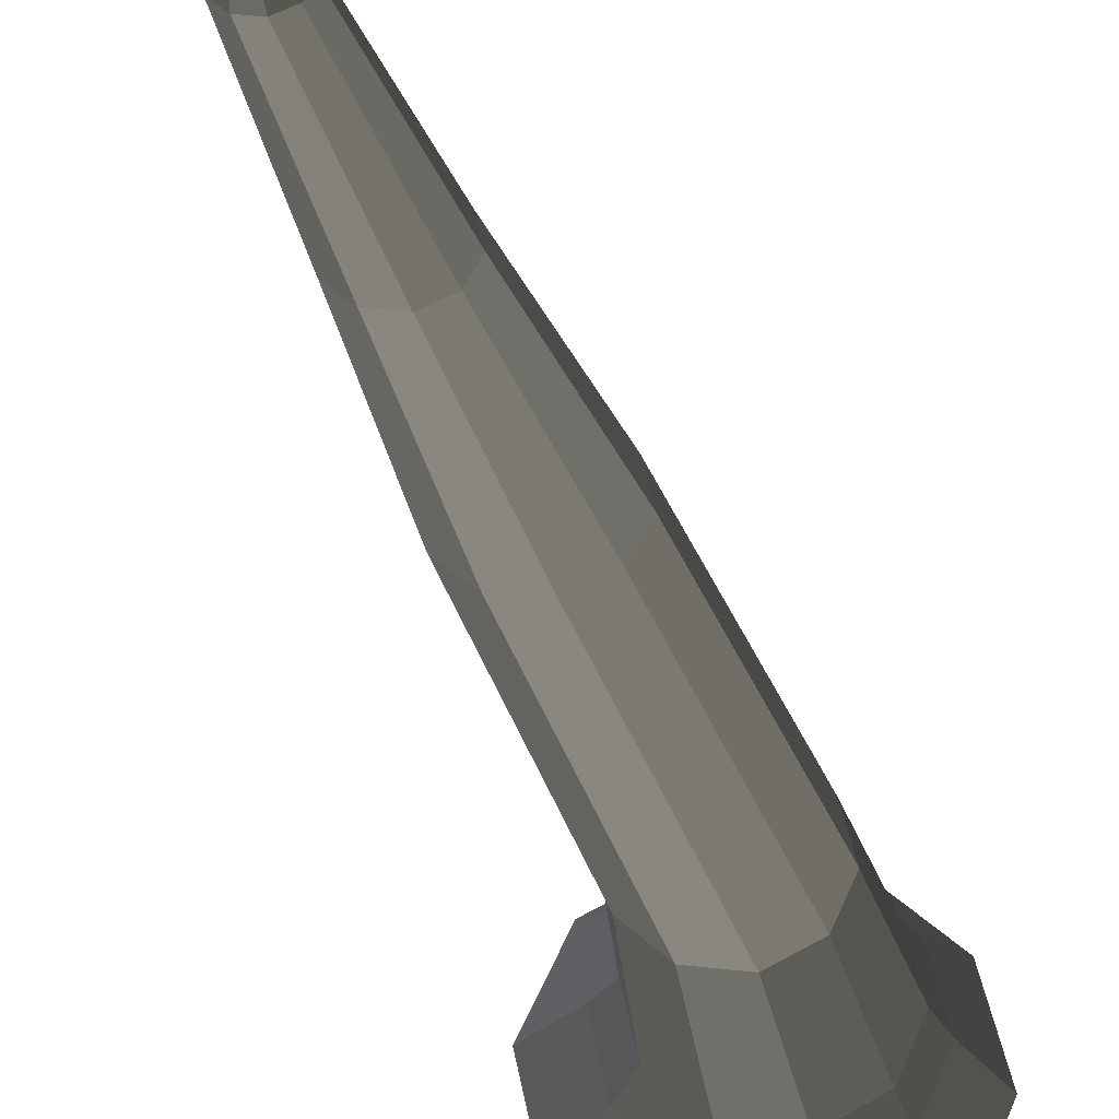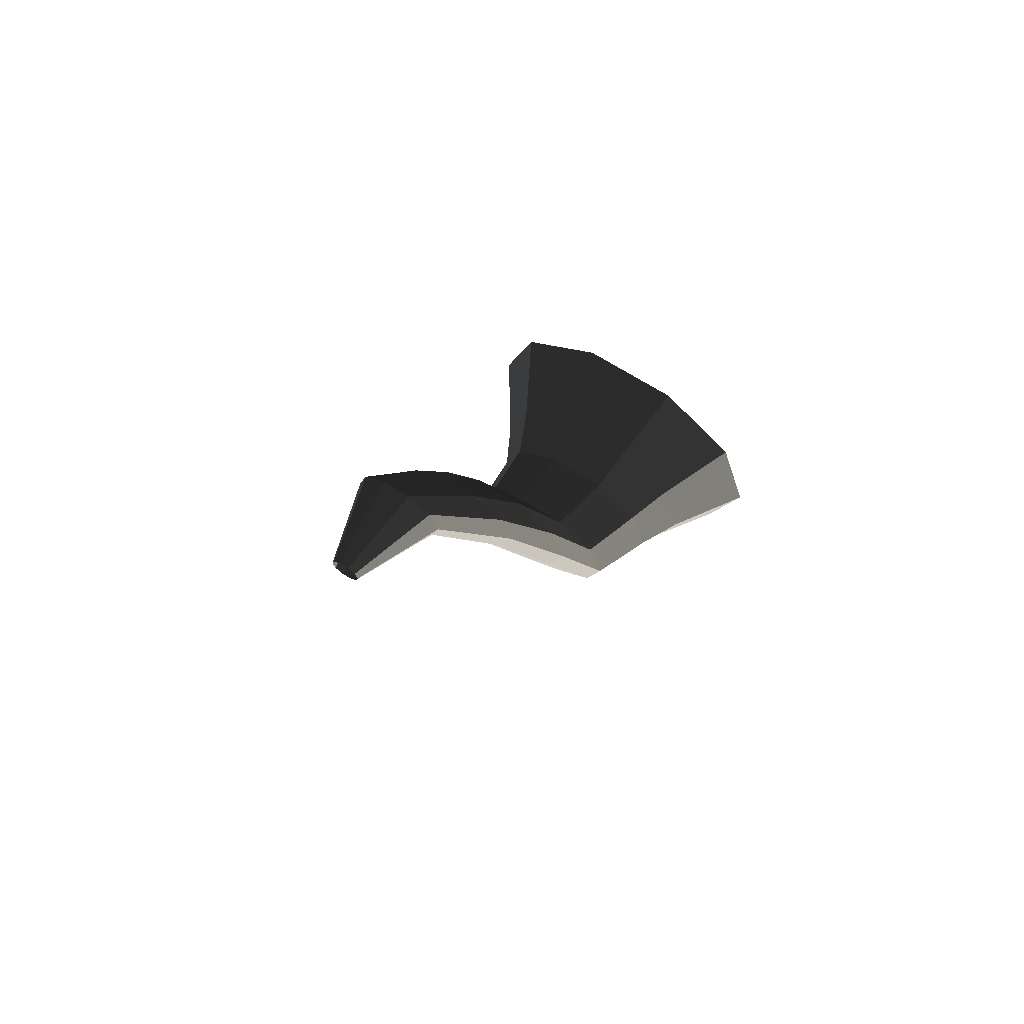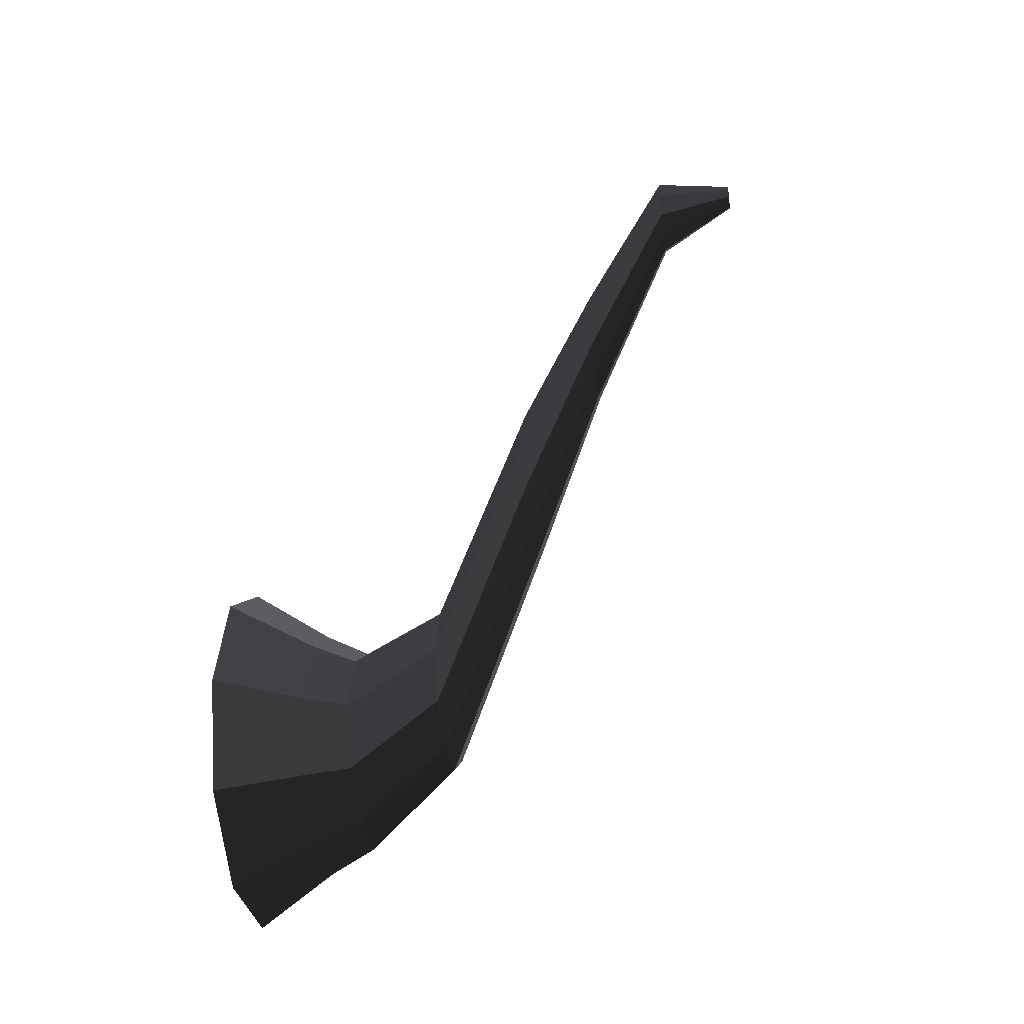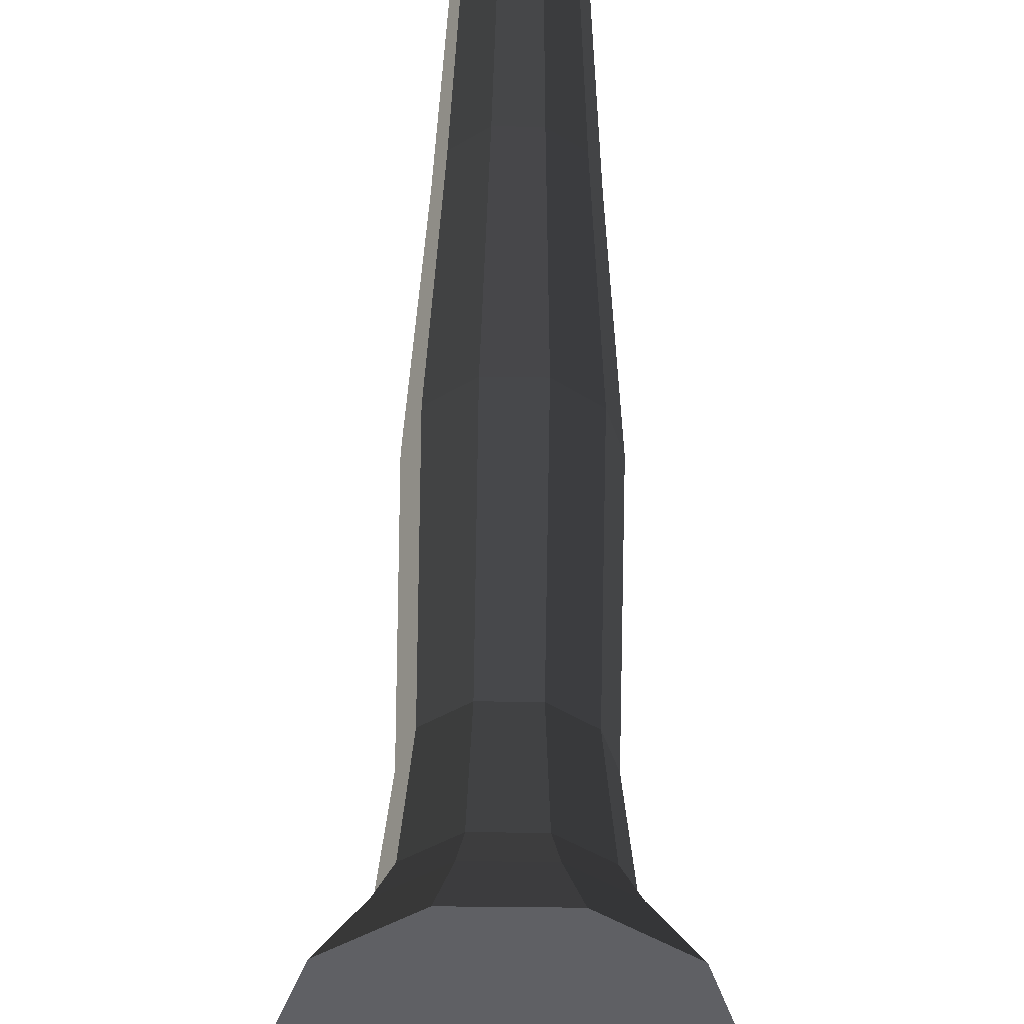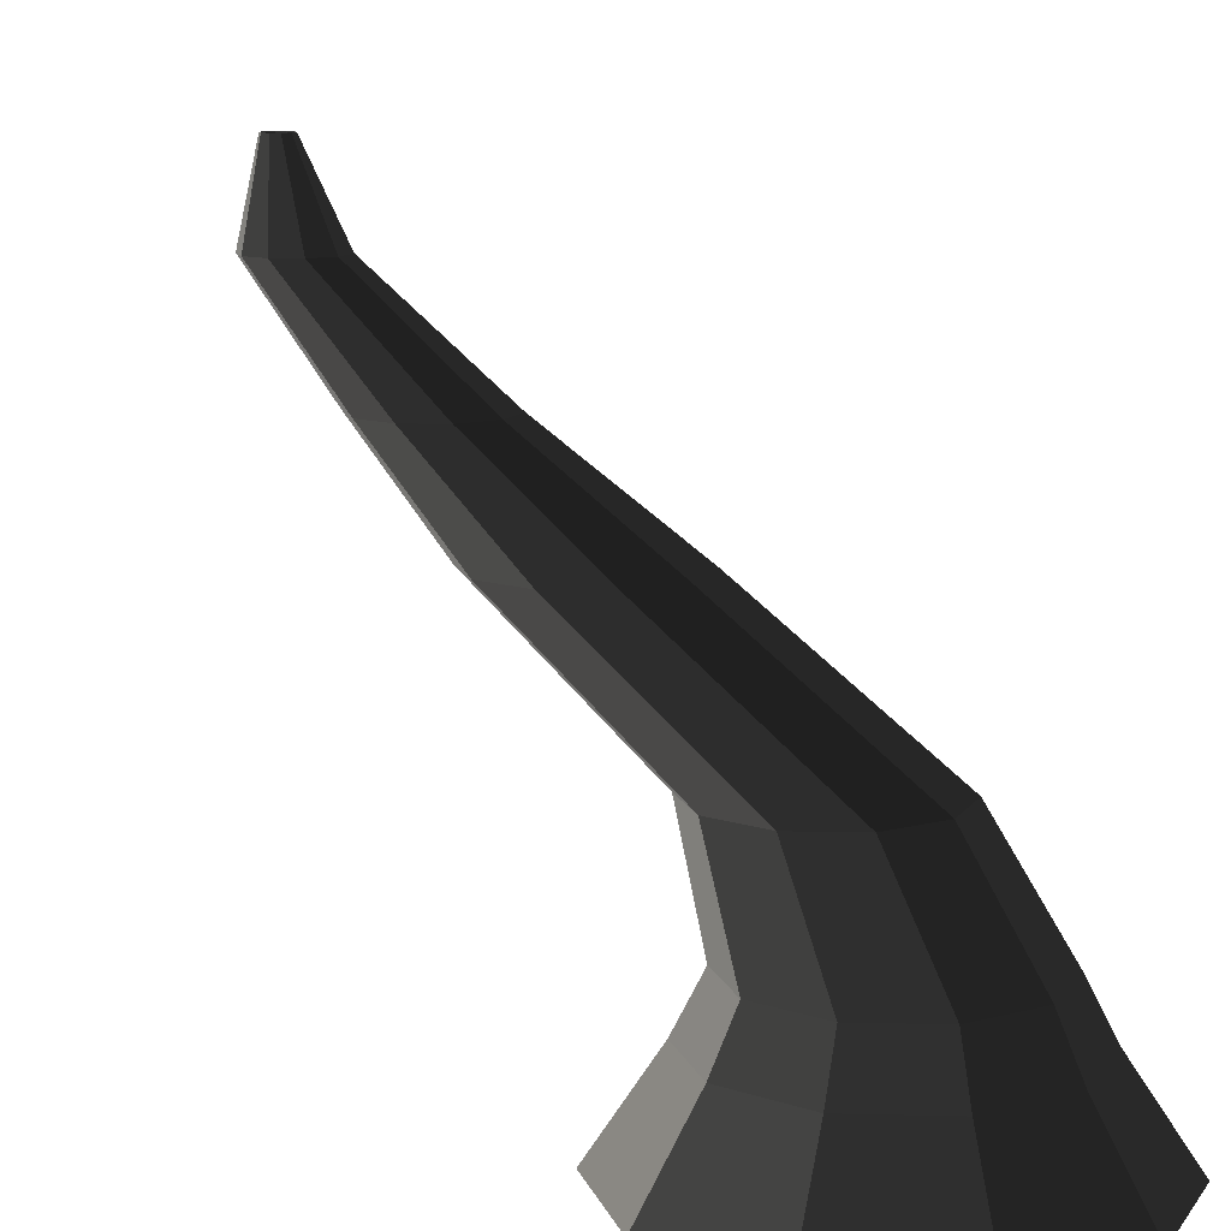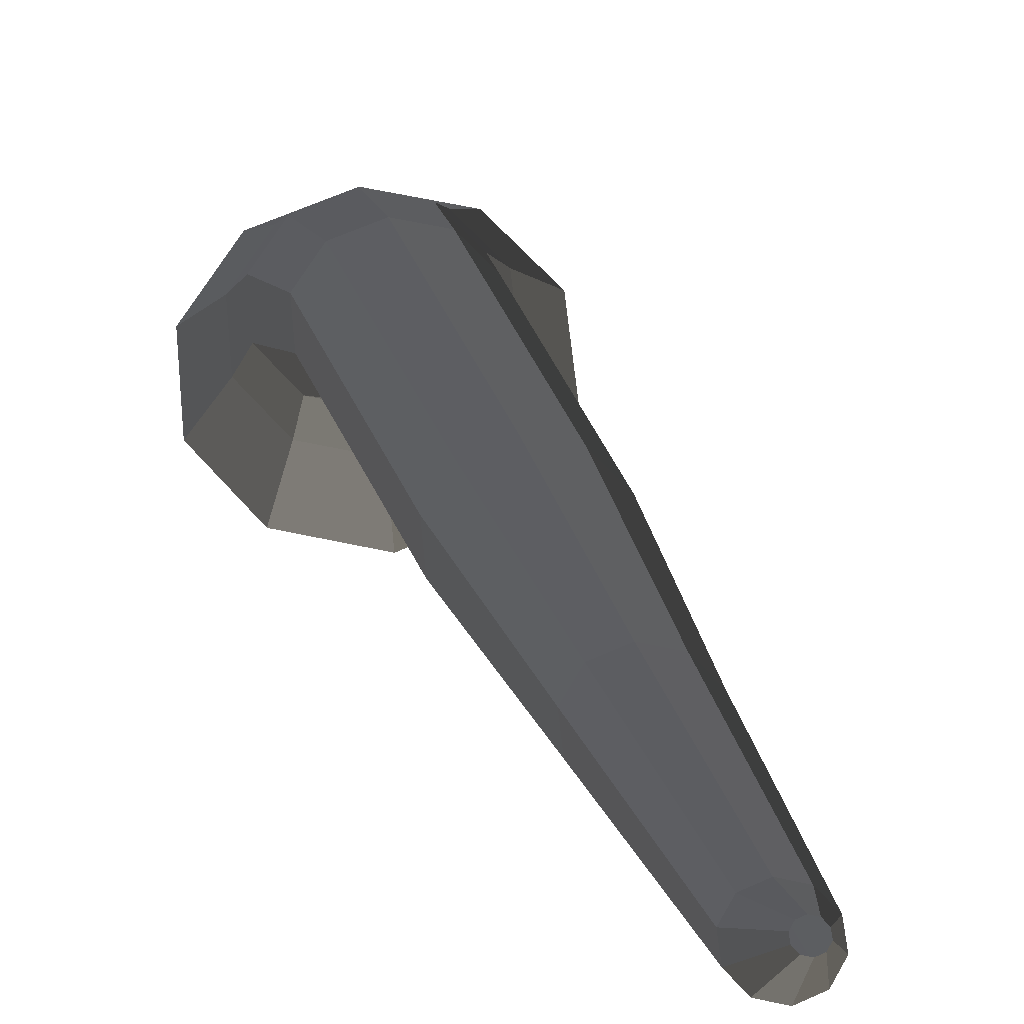
<metadata>
{"format":"obj","ext":"obj","renderer":"f3d","projection":"perspective","resolution":1024,"background":"white","views":[{"elev":55.9,"azim":150.0,"up":"+Y"},{"elev":68.3,"azim":-147.6,"up":"+Z"},{"elev":-33.5,"azim":99.1,"up":"+Z"},{"elev":-44.3,"azim":-0.9,"up":"+Y"},{"elev":11.3,"azim":147.3,"up":"+Y"},{"elev":65.7,"azim":-24.0,"up":"+Y"}]}
</metadata>
<code>
v 0.06648 -0.33 -0.5497
v 1.065e-06 -0.33 -0.3451
v 0.1741 -0.33 -0.4715
v -0.06648 -0.33 -0.5497
v -0.1741 -0.33 -0.4715
v -0.2151 -0.33 -0.3451
v -0.1741 -0.33 -0.2186
v -0.06648 -0.33 -0.1405
v 0.06648 -0.33 -0.1405
v 0.1741 -0.33 -0.2186
v 0.2151 -0.33 -0.3451
v 0.1741 -0.33 -0.4715
v 0.1237 -0.2361 -0.4349
v 0.04723 -0.2361 -0.4904
v 0.06648 -0.33 -0.5497
v 0.06648 -0.33 -0.5497
v 0.04723 -0.2361 -0.4904
v -0.04723 -0.2361 -0.4904
v -0.06648 -0.33 -0.5497
v -0.06648 -0.33 -0.5497
v -0.04723 -0.2361 -0.4904
v -0.1237 -0.2361 -0.4349
v -0.1741 -0.33 -0.4715
v -0.1741 -0.33 -0.4715
v -0.1237 -0.2361 -0.4349
v -0.1528 -0.2361 -0.3451
v -0.2151 -0.33 -0.3451
v -0.2151 -0.33 -0.3451
v -0.1528 -0.2361 -0.3451
v -0.1236 -0.2361 -0.2552
v -0.1741 -0.33 -0.2186
v -0.1741 -0.33 -0.2186
v -0.1236 -0.2361 -0.2552
v -0.04723 -0.2361 -0.1997
v -0.06648 -0.33 -0.1405
v -0.06648 -0.33 -0.1405
v -0.04723 -0.2361 -0.1997
v 0.04723 -0.2361 -0.1997
v 0.06648 -0.33 -0.1405
v 0.06648 -0.33 -0.1405
v 0.04723 -0.2361 -0.1997
v 0.1237 -0.2361 -0.2552
v 0.1741 -0.33 -0.2186
v 0.1741 -0.33 -0.2186
v 0.1237 -0.2361 -0.2552
v 0.1528 -0.2361 -0.3451
v 0.2151 -0.33 -0.3451
v 0.2151 -0.33 -0.3451
v 0.1528 -0.2361 -0.3451
v 0.1237 -0.2361 -0.4349
v 0.1741 -0.33 -0.4715
v 0.1237 -0.2361 -0.4349
v 0.1021 -0.1837 -0.4192
v 0.03898 -0.1837 -0.465
v 0.04723 -0.2361 -0.4904
v 0.04723 -0.2361 -0.4904
v 0.03898 -0.1837 -0.465
v -0.03898 -0.1837 -0.465
v -0.04723 -0.2361 -0.4904
v -0.04723 -0.2361 -0.4904
v -0.03898 -0.1837 -0.465
v -0.1021 -0.1837 -0.4192
v -0.1237 -0.2361 -0.4349
v -0.1237 -0.2361 -0.4349
v -0.1021 -0.1837 -0.4192
v -0.1261 -0.1837 -0.3451
v -0.1528 -0.2361 -0.3451
v -0.1528 -0.2361 -0.3451
v -0.1261 -0.1837 -0.3451
v -0.102 -0.1837 -0.2709
v -0.1236 -0.2361 -0.2552
v -0.1236 -0.2361 -0.2552
v -0.102 -0.1837 -0.2709
v -0.03898 -0.1837 -0.2251
v -0.04723 -0.2361 -0.1997
v -0.04723 -0.2361 -0.1997
v -0.03898 -0.1837 -0.2251
v 0.03898 -0.1837 -0.2251
v 0.04723 -0.2361 -0.1997
v 0.04723 -0.2361 -0.1997
v 0.03898 -0.1837 -0.2251
v 0.1021 -0.1837 -0.2709
v 0.1237 -0.2361 -0.2552
v 0.1237 -0.2361 -0.2552
v 0.1021 -0.1837 -0.2709
v 0.1261 -0.1837 -0.3451
v 0.1528 -0.2361 -0.3451
v 0.1528 -0.2361 -0.3451
v 0.1261 -0.1837 -0.3451
v 0.1021 -0.1837 -0.4192
v 0.1237 -0.2361 -0.4349
v 0.1021 -0.1837 -0.4192
v 0.08561 -0.0801 -0.3269
v 0.0327 -0.0801 -0.3654
v 0.03898 -0.1837 -0.465
v 0.03898 -0.1837 -0.465
v 0.0327 -0.0801 -0.3654
v -0.0327 -0.0801 -0.3654
v -0.03898 -0.1837 -0.465
v -0.03898 -0.1837 -0.465
v -0.0327 -0.0801 -0.3654
v -0.08561 -0.0801 -0.3269
v -0.1021 -0.1837 -0.4192
v -0.1021 -0.1837 -0.4192
v -0.08561 -0.0801 -0.3269
v -0.1058 -0.0801 -0.2647
v -0.1261 -0.1837 -0.3451
v -0.1261 -0.1837 -0.3451
v -0.1058 -0.0801 -0.2647
v -0.08561 -0.0801 -0.2025
v -0.102 -0.1837 -0.2709
v -0.102 -0.1837 -0.2709
v -0.08561 -0.0801 -0.2025
v -0.0327 -0.0801 -0.1641
v -0.03898 -0.1837 -0.2251
v -0.03898 -0.1837 -0.2251
v -0.0327 -0.0801 -0.1641
v 0.0327 -0.0801 -0.1641
v 0.03898 -0.1837 -0.2251
v 0.03898 -0.1837 -0.2251
v 0.0327 -0.0801 -0.1641
v 0.08561 -0.0801 -0.2025
v 0.1021 -0.1837 -0.2709
v 0.1021 -0.1837 -0.2709
v 0.08561 -0.0801 -0.2025
v 0.1058 -0.0801 -0.2647
v 0.1261 -0.1837 -0.3451
v 0.1261 -0.1837 -0.3451
v 0.1058 -0.0801 -0.2647
v 0.08561 -0.0801 -0.3269
v 0.1021 -0.1837 -0.4192
v 0.08561 -0.0801 -0.3269
v 0.08092 0.03098 -0.01519
v 0.03091 0.03098 -0.05152
v 0.0327 -0.0801 -0.3654
v 0.0327 -0.0801 -0.3654
v 0.03091 0.03098 -0.05152
v -0.03091 0.03098 -0.05152
v -0.0327 -0.0801 -0.3654
v -0.0327 -0.0801 -0.3654
v -0.03091 0.03098 -0.05152
v -0.08092 0.03098 -0.01519
v -0.08561 -0.0801 -0.3269
v -0.08561 -0.0801 -0.3269
v -0.08092 0.03098 -0.01519
v -0.1 0.03098 0.0436
v -0.1058 -0.0801 -0.2647
v -0.1058 -0.0801 -0.2647
v -0.1 0.03098 0.0436
v -0.08092 0.03098 0.1024
v -0.08561 -0.0801 -0.2025
v -0.08561 -0.0801 -0.2025
v -0.08092 0.03098 0.1024
v -0.03091 0.03098 0.1387
v -0.0327 -0.0801 -0.1641
v -0.0327 -0.0801 -0.1641
v -0.03091 0.03098 0.1387
v 0.03091 0.03098 0.1387
v 0.0327 -0.0801 -0.1641
v 0.0327 -0.0801 -0.1641
v 0.03091 0.03098 0.1387
v 0.08092 0.03098 0.1024
v 0.08561 -0.0801 -0.2025
v 0.08561 -0.0801 -0.2025
v 0.08092 0.03098 0.1024
v 0.1 0.03098 0.04361
v 0.1058 -0.0801 -0.2647
v 0.1058 -0.0801 -0.2647
v 0.1 0.03098 0.04361
v 0.08092 0.03098 -0.01519
v 0.08561 -0.0801 -0.3269
v 0.08092 0.03098 -0.01519
v 0.05958 0.1213 0.229
v 0.02276 0.1213 0.2023
v 0.03091 0.03098 -0.05152
v 0.03091 0.03098 -0.05152
v 0.02276 0.1213 0.2023
v -0.02276 0.1213 0.2023
v -0.03091 0.03098 -0.05152
v -0.03091 0.03098 -0.05152
v -0.02276 0.1213 0.2023
v -0.05958 0.1213 0.229
v -0.08092 0.03098 -0.01519
v -0.08092 0.03098 -0.01519
v -0.05958 0.1213 0.229
v -0.07364 0.1213 0.2723
v -0.1 0.03098 0.0436
v -0.1 0.03098 0.0436
v -0.07364 0.1213 0.2723
v -0.05958 0.1213 0.3156
v -0.08092 0.03098 0.1024
v -0.08092 0.03098 0.1024
v -0.05958 0.1213 0.3156
v -0.02275 0.1213 0.3423
v -0.03091 0.03098 0.1387
v -0.03091 0.03098 0.1387
v -0.02275 0.1213 0.3423
v 0.02276 0.1213 0.3423
v 0.03091 0.03098 0.1387
v 0.03091 0.03098 0.1387
v 0.02276 0.1213 0.3423
v 0.05958 0.1213 0.3156
v 0.08092 0.03098 0.1024
v 0.08092 0.03098 0.1024
v 0.05958 0.1213 0.3156
v 0.07365 0.1213 0.2723
v 0.1 0.03098 0.04361
v 0.1 0.03098 0.04361
v 0.07365 0.1213 0.2723
v 0.05958 0.1213 0.229
v 0.08092 0.03098 -0.01519
v 0.05958 0.1213 0.229
v 0.0411 0.2293 0.4769
v 0.0157 0.2293 0.4584
v 0.02276 0.1213 0.2023
v 0.02276 0.1213 0.2023
v 0.0157 0.2293 0.4584
v -0.0157 0.2293 0.4584
v -0.02276 0.1213 0.2023
v -0.02276 0.1213 0.2023
v -0.0157 0.2293 0.4584
v -0.04109 0.2293 0.4769
v -0.05958 0.1213 0.229
v -0.05958 0.1213 0.229
v -0.04109 0.2293 0.4769
v -0.0508 0.2293 0.5068
v -0.07364 0.1213 0.2723
v -0.07364 0.1213 0.2723
v -0.0508 0.2293 0.5068
v -0.0411 0.2293 0.5366
v -0.05958 0.1213 0.3156
v -0.05958 0.1213 0.3156
v -0.0411 0.2293 0.5366
v -0.0157 0.2293 0.5551
v -0.02275 0.1213 0.3423
v -0.02275 0.1213 0.3423
v -0.0157 0.2293 0.5551
v 0.0157 0.2293 0.5551
v 0.02276 0.1213 0.3423
v 0.02276 0.1213 0.3423
v 0.0157 0.2293 0.5551
v 0.0411 0.2293 0.5366
v 0.05958 0.1213 0.3156
v 0.05958 0.1213 0.3156
v 0.0411 0.2293 0.5366
v 0.0508 0.2293 0.5068
v 0.07365 0.1213 0.2723
v 0.07365 0.1213 0.2723
v 0.0508 0.2293 0.5068
v 0.0411 0.2293 0.4769
v 0.05958 0.1213 0.229
v 0.0411 0.2293 0.4769
v 0.01314 0.33 0.5247
v 0.005021 0.33 0.5188
v 0.0157 0.2293 0.4584
v 0.0157 0.2293 0.4584
v 0.005021 0.33 0.5188
v -0.005016 0.33 0.5188
v -0.0157 0.2293 0.4584
v -0.0157 0.2293 0.4584
v -0.005016 0.33 0.5188
v -0.01314 0.33 0.5247
v -0.04109 0.2293 0.4769
v -0.04109 0.2293 0.4769
v -0.01314 0.33 0.5247
v -0.01624 0.33 0.5342
v -0.0508 0.2293 0.5068
v -0.0508 0.2293 0.5068
v -0.01624 0.33 0.5342
v -0.01314 0.33 0.5438
v -0.0411 0.2293 0.5366
v -0.0411 0.2293 0.5366
v -0.01314 0.33 0.5438
v -0.005019 0.33 0.5496
v -0.0157 0.2293 0.5551
v -0.0157 0.2293 0.5551
v -0.005019 0.33 0.5496
v 0.005019 0.33 0.5496
v 0.0157 0.2293 0.5551
v 0.0157 0.2293 0.5551
v 0.005019 0.33 0.5496
v 0.01314 0.33 0.5437
v 0.0411 0.2293 0.5366
v 0.0411 0.2293 0.5366
v 0.01314 0.33 0.5437
v 0.01624 0.33 0.5342
v 0.0508 0.2293 0.5068
v 0.0508 0.2293 0.5068
v 0.01624 0.33 0.5342
v 0.01314 0.33 0.5247
v 0.0411 0.2293 0.4769
g pCylinder10_26_4083_32
f 1 3 2
f 4 1 2
f 5 4 2
f 6 5 2
f 7 6 2
f 8 7 2
f 9 8 2
f 10 9 2
f 11 10 2
f 3 11 2
f 12 14 13
f 12 15 14
f 16 18 17
f 16 19 18
f 20 22 21
f 20 23 22
f 24 26 25
f 24 27 26
f 28 30 29
f 28 31 30
f 32 34 33
f 32 35 34
f 36 38 37
f 36 39 38
f 40 42 41
f 40 43 42
f 44 46 45
f 44 47 46
f 48 50 49
f 48 51 50
f 52 54 53
f 52 55 54
f 56 58 57
f 56 59 58
f 60 62 61
f 60 63 62
f 64 66 65
f 64 67 66
f 68 70 69
f 68 71 70
f 72 74 73
f 72 75 74
f 76 78 77
f 76 79 78
f 80 82 81
f 80 83 82
f 84 86 85
f 84 87 86
f 88 90 89
f 88 91 90
f 92 94 93
f 92 95 94
f 96 98 97
f 96 99 98
f 100 102 101
f 100 103 102
f 104 106 105
f 104 107 106
f 108 110 109
f 108 111 110
f 112 114 113
f 112 115 114
f 116 118 117
f 116 119 118
f 120 122 121
f 120 123 122
f 124 126 125
f 124 127 126
f 128 130 129
f 128 131 130
f 132 134 133
f 132 135 134
f 136 138 137
f 136 139 138
f 140 142 141
f 140 143 142
f 144 146 145
f 144 147 146
f 148 150 149
f 148 151 150
f 152 154 153
f 152 155 154
f 156 158 157
f 156 159 158
f 160 162 161
f 160 163 162
f 164 166 165
f 164 167 166
f 168 170 169
f 168 171 170
f 172 174 173
f 172 175 174
f 176 178 177
f 176 179 178
f 180 182 181
f 180 183 182
f 184 186 185
f 184 187 186
f 188 190 189
f 188 191 190
f 192 194 193
f 192 195 194
f 196 198 197
f 196 199 198
f 200 202 201
f 200 203 202
f 204 206 205
f 204 207 206
f 208 210 209
f 208 211 210
f 212 214 213
f 212 215 214
f 216 218 217
f 216 219 218
f 220 222 221
f 220 223 222
f 224 226 225
f 224 227 226
f 228 230 229
f 228 231 230
f 232 234 233
f 232 235 234
f 236 238 237
f 236 239 238
f 240 242 241
f 240 243 242
f 244 246 245
f 244 247 246
f 248 250 249
f 248 251 250
f 252 254 253
f 252 255 254
f 256 258 257
f 256 259 258
f 260 262 261
f 260 263 262
f 264 266 265
f 264 267 266
f 268 270 269
f 268 271 270
f 272 274 273
f 272 275 274
f 276 278 277
f 276 279 278
f 280 282 281
f 280 283 282
f 284 286 285
f 284 287 286
f 288 290 289
f 288 291 290

</code>
